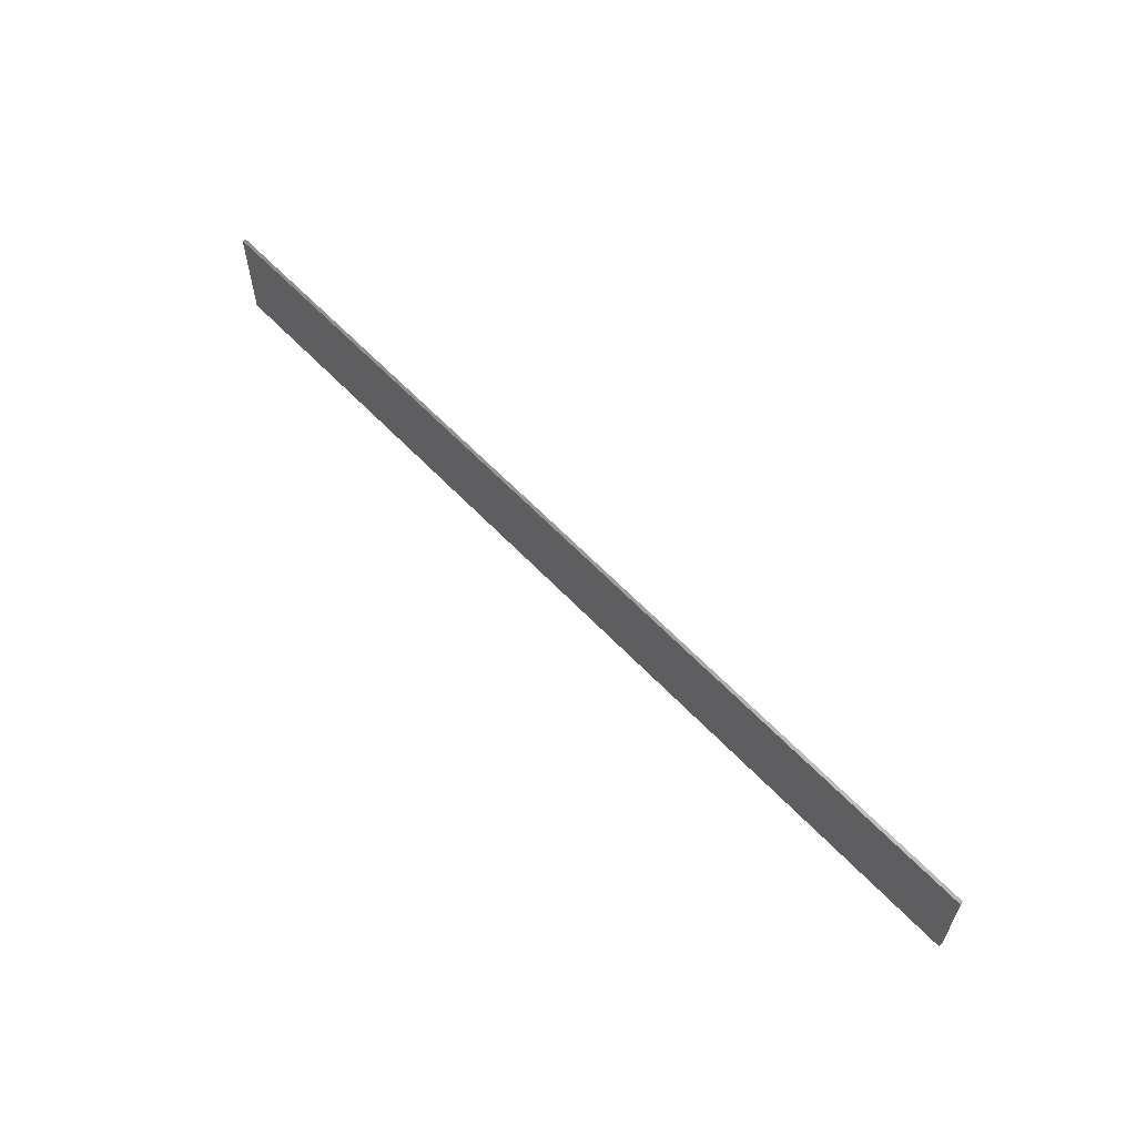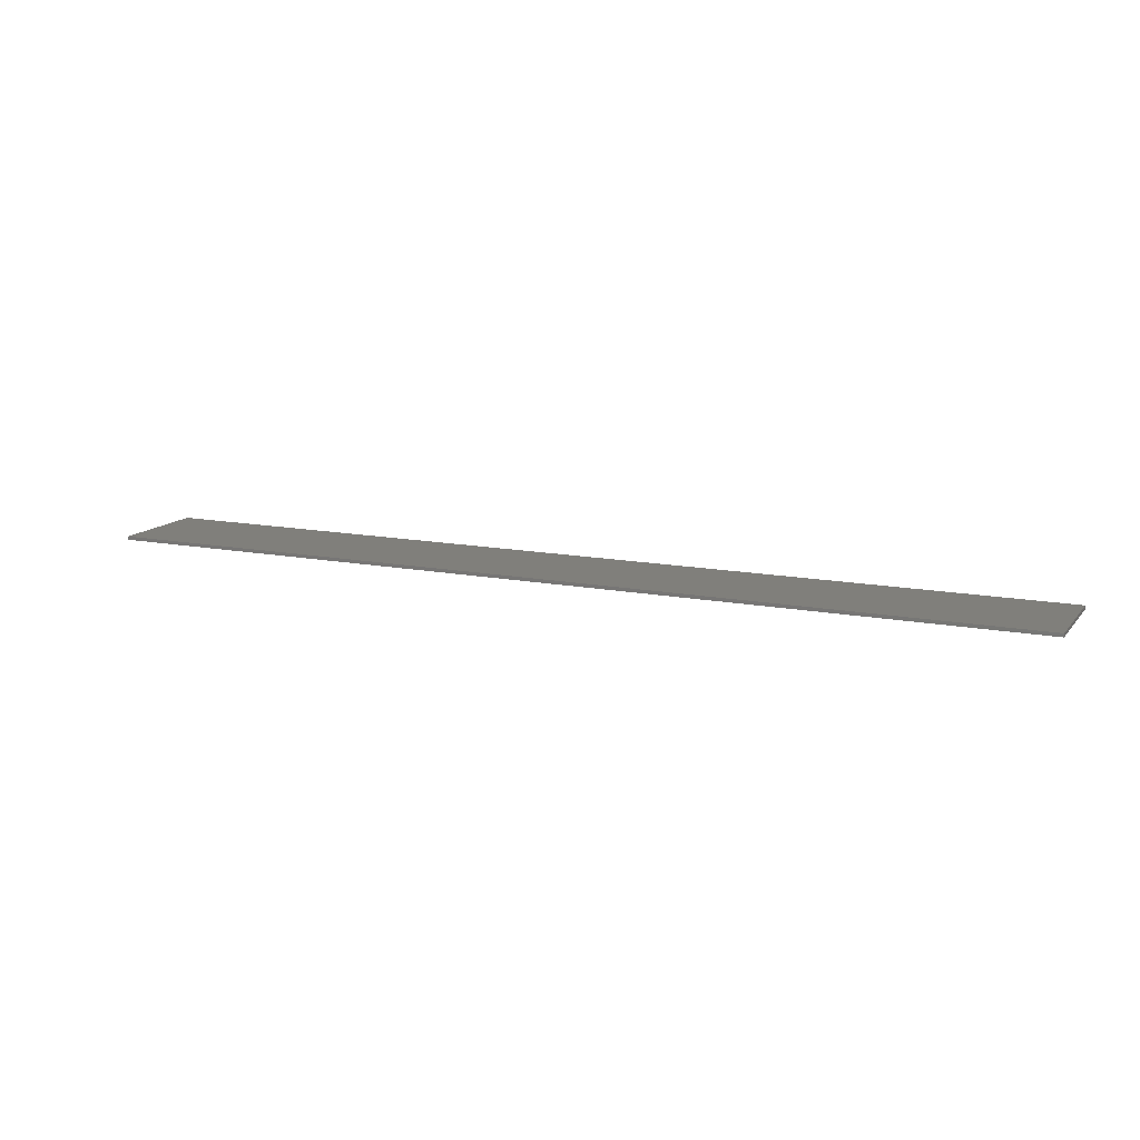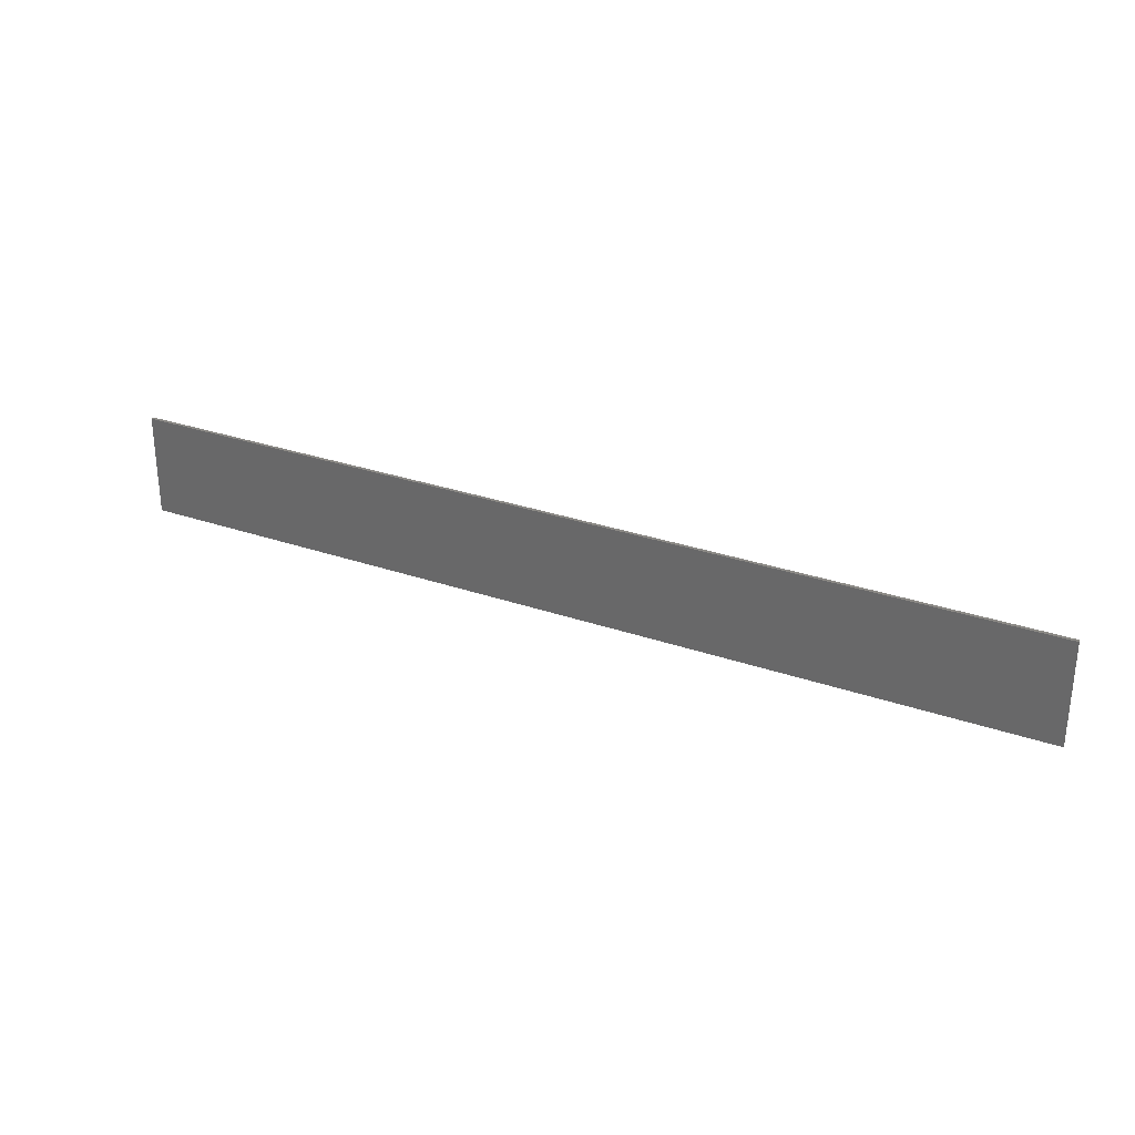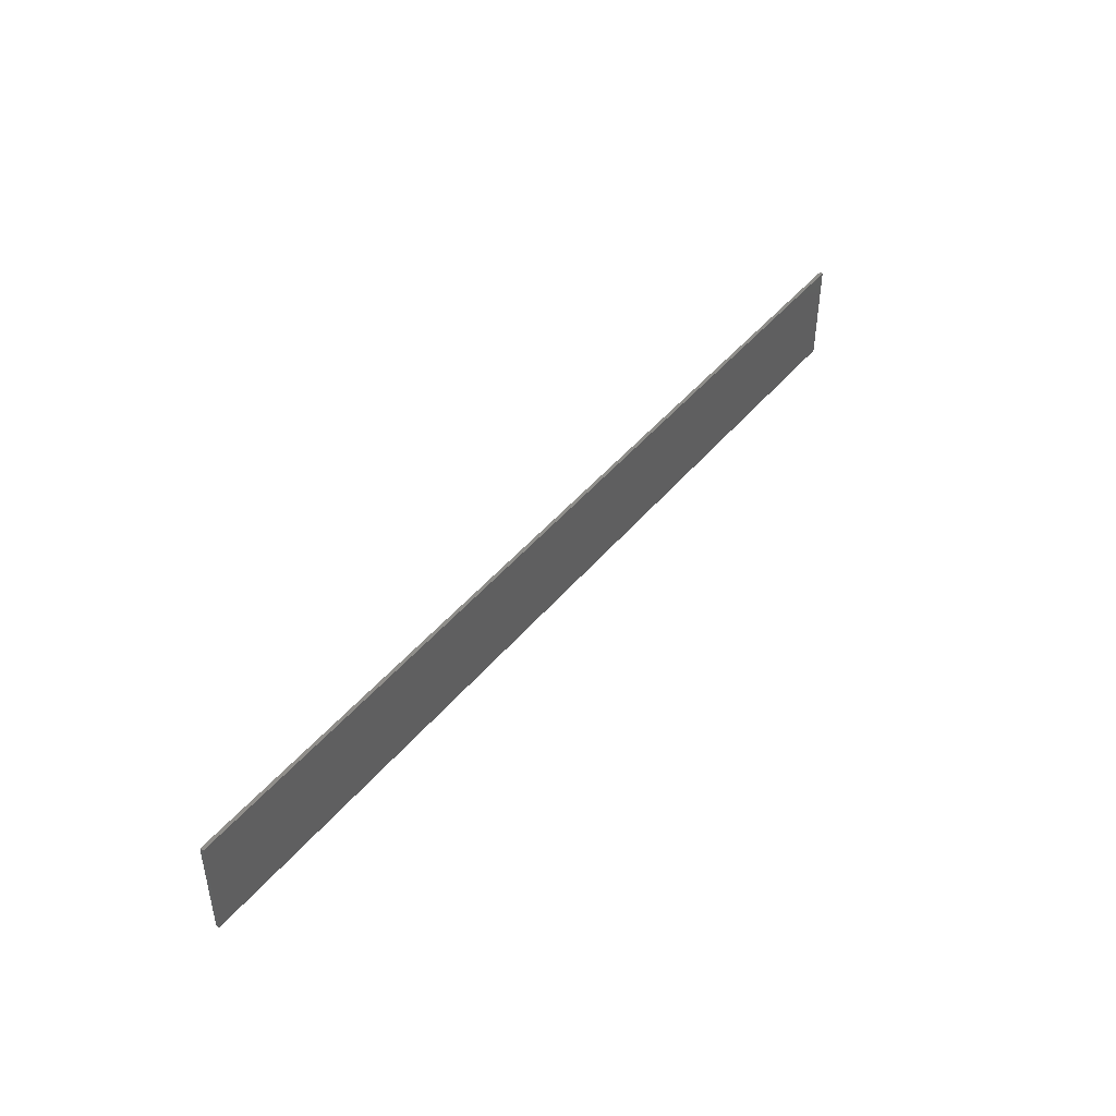
<metadata>
{"format":"stl","ext":"stl","renderer":"f3d","projection":"perspective","resolution":1024,"background":"white","views":[{"elev":60.0,"azim":47.1,"up":"+Z"},{"elev":13.1,"azim":24.0,"up":"+Y"},{"elev":29.2,"azim":-152.7,"up":"+Z"},{"elev":44.5,"azim":-53.6,"up":"+Z"}]}
</metadata>
<code>
# stl→obj: 8 verts, 12 faces
v 2720 2270 10
v 2720 2260 310
v 2720 2260 10
v 2720 2270 310
v 0 2270 310
v 1.263e-12 2260 10
v 1.263e-12 2260 310
v 0 2270 10
f 1 2 3
f 2 1 4
f 5 6 7
f 6 5 8
f 1 6 8
f 6 1 3
f 5 1 8
f 1 5 4
f 7 4 5
f 4 7 2
f 2 6 3
f 6 2 7

</code>
